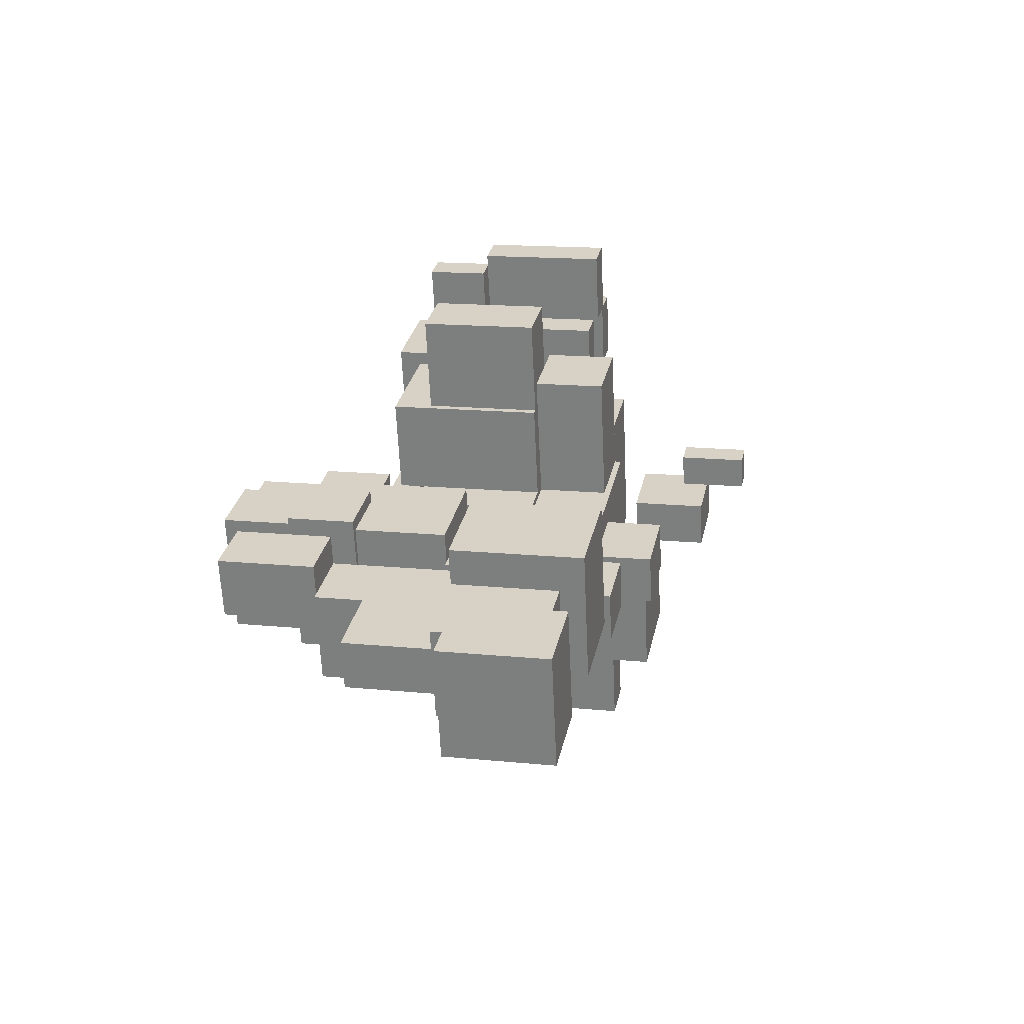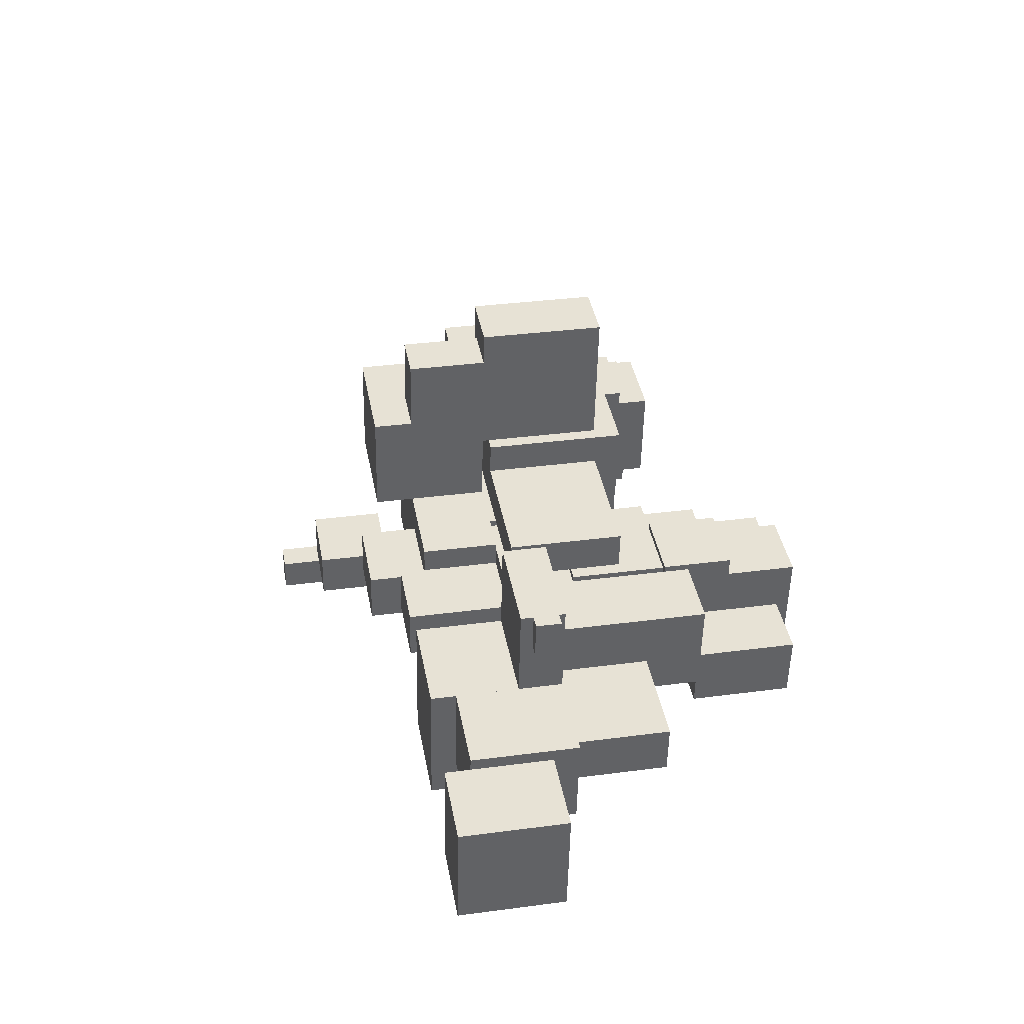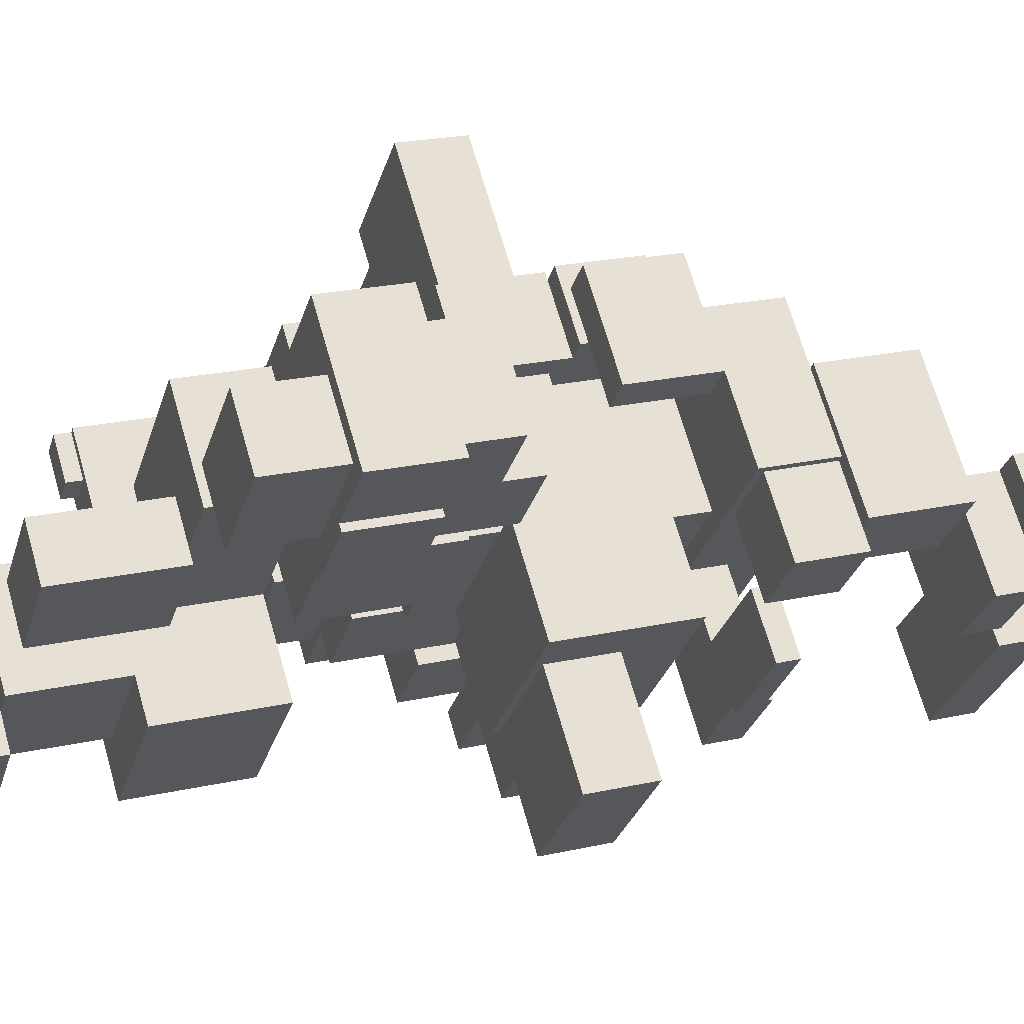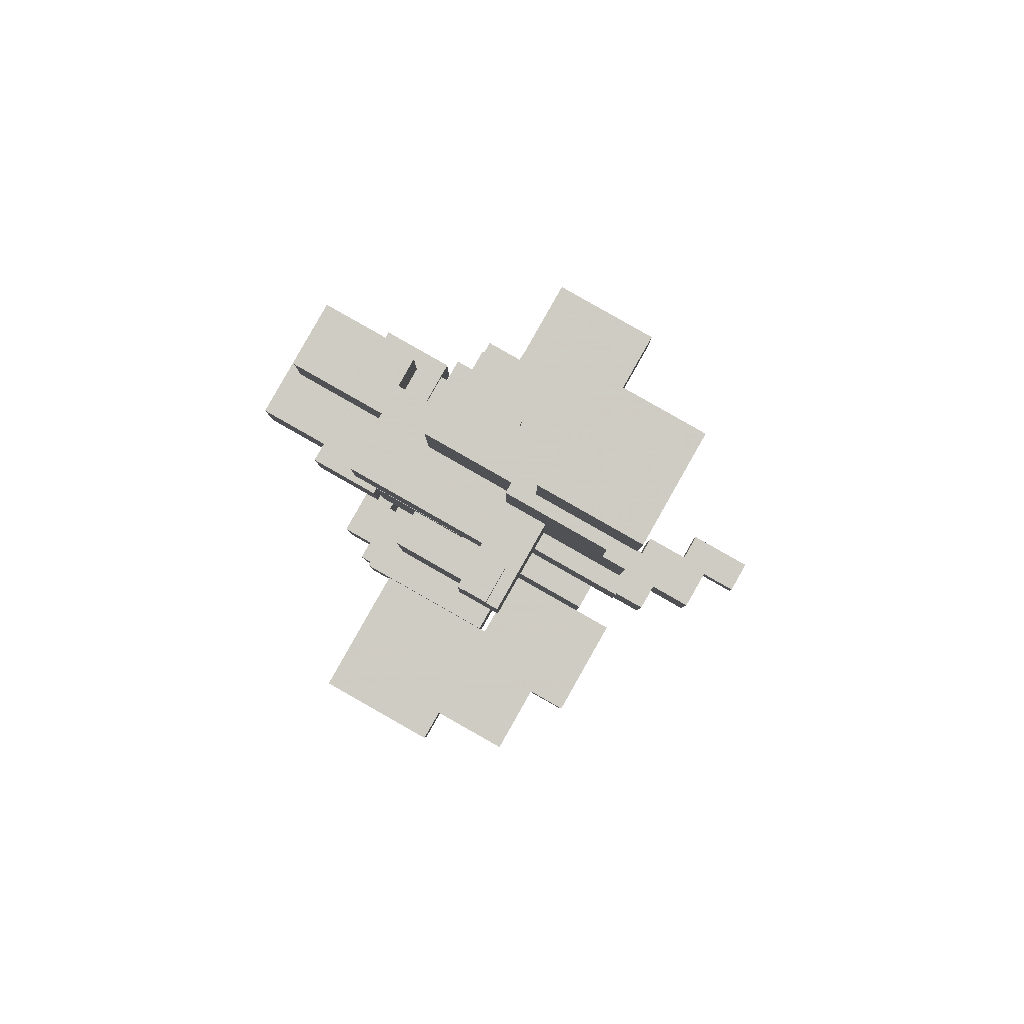
<metadata>
{"format":"obj","ext":"obj","renderer":"f3d","projection":"perspective","resolution":1024,"background":"white","views":[{"elev":-43.7,"azim":29.2,"up":"+Z"},{"elev":-68.5,"azim":-154.7,"up":"+Z"},{"elev":-51.3,"azim":-95.1,"up":"+Y"},{"elev":-74.2,"azim":-4.8,"up":"+Z"}]}
</metadata>
<code>
v 2.197 8.774 15.66
v -0.284 7.715 16.14
v -1.534 10.22 15.22
v 0.9477 11.28 14.74
v 2.126 7.872 13.3
v -0.3549 6.812 13.78
v 0.8768 10.38 12.37
v -1.605 9.322 12.85
v 4.236 6.453 12.65
v 0.228 4.741 13.42
v -0.8431 6.893 12.63
v 3.165 8.604 11.86
v 4.201 6.002 11.47
v 0.1926 4.29 12.24
v 3.13 8.153 10.68
v -0.8785 6.441 11.45
v 3.195 8.98 12.84
v 0.1408 7.676 13.43
v -0.8411 9.648 12.71
v 2.213 10.95 12.12
v 3.159 8.529 11.66
v 0.1054 7.225 12.25
v 2.178 10.5 10.94
v -0.8765 9.197 11.53
v 0.01997 4.724 12.3
v -1.889 3.909 12.67
v -2.96 6.06 11.88
v -1.051 6.875 11.51
v -0.009557 4.348 11.32
v -1.918 3.533 11.69
v -1.081 6.499 10.53
v -2.989 5.684 10.9
v 0.3124 9.774 8.109
v -2.742 8.47 8.699
v -3.099 9.187 8.436
v -0.04464 10.49 7.846
v 0.2652 9.172 6.534
v -2.789 7.868 7.124
v -0.09188 9.889 6.271
v -3.146 8.585 6.861
v -1.284 5.977 10.74
v -3.384 5.081 11.14
v -5.08 8.487 9.891
v -2.98 9.384 9.486
v -1.361 5 8.177
v -3.46 4.103 8.583
v -3.057 8.406 6.927
v -5.156 7.509 7.332
v 4.376 5.129 6.827
v 2.276 4.233 7.232
v 0.7588 7.28 6.113
v 2.858 8.177 5.708
v 4.346 4.753 5.843
v 2.247 3.857 6.248
v 2.829 7.801 4.724
v 0.7293 6.904 5.129
v 2.354 3.903 6.904
v -0.3186 2.762 7.421
v -1.122 4.376 6.828
v 1.55 5.517 6.312
v 2.336 3.678 6.314
v -0.3363 2.537 6.83
v 1.533 5.291 5.722
v -1.14 4.15 6.238
v -0.902 4.543 8.338
v -2.811 3.728 8.706
v -3.793 5.7 7.982
v -1.884 6.515 7.614
v -0.9552 3.867 6.566
v -2.864 3.052 6.935
v -1.937 5.839 5.842
v -3.846 5.024 6.211
v 3.27 8.716 6.618
v 0.9792 7.738 7.061
v -0.7167 11.14 5.81
v 1.574 12.12 5.368
v 3.211 7.964 4.65
v 0.9202 6.986 5.092
v 1.515 11.37 3.399
v -0.7758 10.39 3.842
v -3.984 5.619 8.019
v -5.769 9.204 6.703
v -0.806 11.32 5.744
v -4.043 4.867 6.051
v -0.865 10.57 3.776
v -5.828 8.452 4.735
v 4.331 7.573 4.766
v 2.232 6.676 5.171
v 0.08936 10.98 3.592
v 2.189 11.88 3.186
v 4.266 6.746 2.601
v 2.167 5.849 3.006
v 2.124 11.05 1.021
v 0.02439 10.15 1.427
v 8.46 8.753 1.03
v 6.551 7.938 1.399
v 6.105 8.835 1.07
v 8.014 9.65 0.7014
v 8.437 8.452 0.2431
v 6.528 7.637 0.6117
v 7.99 9.349 -0.08599
v 6.082 8.534 0.2827
v 5.427 4.415 3.456
v 3.327 3.519 3.862
v 1.542 7.104 2.545
v 3.641 8.001 2.14
v 5.356 3.513 1.094
v 3.256 2.616 1.5
v 3.571 7.098 -0.2222
v 1.471 6.202 0.1833
v 6.863 9.085 0.7257
v 4.763 8.189 1.131
v 4.138 9.444 0.6706
v 6.238 10.34 0.265
v 6.798 8.258 -1.439
v 4.698 7.362 -1.034
v 6.173 9.513 -1.9
v 4.073 8.616 -1.495
v 5.105 8.405 -1.445
v 3.387 7.671 -1.113
v 2.673 9.105 -1.639
v 4.391 9.839 -1.971
v 5.034 7.502 -3.807
v 3.316 6.769 -3.475
v 4.32 8.936 -4.333
v 2.602 8.203 -4.001
v 3.832 8.082 2.103
v 2.315 11.13 0.9841
v 3.767 7.255 -0.06227
v 1.477 6.277 0.3801
v 2.25 10.3 -1.181
v -0.04057 9.324 -0.7387
v 3.673 6.052 -3.212
v 1.382 5.074 -2.769
v 2.155 9.099 -4.331
v -0.1351 8.121 -3.888
v 3.99 7.274 -3.688
v 0.9361 5.97 -3.098
v 0.222 7.404 -3.625
v 3.276 8.708 -4.215
v 3.925 6.447 -5.853
v 0.8711 5.143 -5.264
v 3.211 7.881 -6.38
v 0.157 6.577 -5.79
v 4.279 1.171 3.601
v 0.8436 -0.2964 4.265
v -0.4953 2.393 3.278
v 2.94 3.86 2.614
v 4.226 0.4939 1.83
v 0.7904 -0.9732 2.493
v 2.887 3.183 0.8426
v -0.5485 1.716 1.506
v 2.988 4.461 4.189
v -1.593 2.505 5.074
v -2.932 5.194 4.087
v 1.649 7.15 3.202
v 2.881 3.108 0.6458
v -1.7 1.152 1.531
v 1.542 5.797 -0.3414
v -3.039 3.841 0.5434
v 1.696 7.752 4.776
v -1.549 6.366 5.403
v -3.156 9.593 4.218
v 1.607 6.624 1.824
v -1.637 5.238 2.451
v 0.000767 9.851 0.6392
v -3.244 8.465 1.266
v -2.21 4.994 2.561
v -3.817 8.221 1.377
v 1.507 5.345 -1.522
v -2.31 3.715 -0.7851
v -0.09963 8.572 -2.707
v -3.917 6.942 -1.97
v 1.329 5.704 -1.654
v -0.7711 4.807 -1.249
v -2.11 7.496 -2.236
v -0.01037 8.393 -2.641
v 1.228 4.426 -5
v -0.8715 3.529 -4.595
v -0.1108 7.115 -5.988
v -2.21 6.218 -5.582
v -0.3248 3.911 -0.9195
v -3.188 2.689 -0.3664
v -5.062 6.453 -1.749
v -2.199 7.676 -2.302
v -0.4193 2.708 -4.069
v -3.282 1.485 -3.516
v -2.294 6.472 -5.451
v -5.157 5.25 -4.898
v 3.484 11.92 1.55
v 0.04801 10.45 2.214
v -1.38 13.32 1.161
v 2.056 14.79 0.4973
v 3.383 10.64 -1.796
v -0.05239 9.174 -1.132
v 1.955 13.51 -2.849
v -1.481 12.04 -2.185
v 0.8513 13.55 -1.25
v -1.439 12.57 -0.8075
v -2.421 14.54 -1.531
v -0.1306 15.52 -1.974
v 0.81 13.02 -2.628
v -0.1719 14.99 -3.352
v -2.462 14.01 -2.909
v -0.686 10.5 3.346
v -4.885 8.709 4.157
v -5.778 10.5 3.498
v -1.579 12.3 2.687
v -0.7509 9.675 1.18
v -4.95 7.882 1.991
v -1.644 11.47 0.5222
v -5.843 9.675 1.333
v -0.1783 9.92 1.07
v -2.469 8.942 1.512
v -3.451 10.91 0.7882
v -1.16 11.89 0.3458
v -0.2551 8.942 -1.489
v -2.546 7.964 -1.047
v -1.237 10.91 -2.213
v -3.527 9.936 -1.771
v -4.378 8.127 1.881
v -5.359 10.1 1.157
v -4.454 7.149 -0.6781
v -5.436 9.121 -1.402
v -0.9811 11.82 -0.08477
v -4.608 10.27 0.6157
v -6.482 14.04 -0.7664
v -2.856 15.59 -1.467
v -1.034 11.15 -1.856
v -4.661 9.597 -1.156
v -2.909 14.91 -3.238
v -6.535 13.36 -2.538
v -3.691 7.475 -0.8256
v -4.226 8.551 -1.22
v -0.7906 10.02 -1.884
v -0.3732 7.438 -5.426
v -3.809 5.971 -4.762
v -0.9088 8.514 -5.821
v -4.345 7.046 -5.157
v -4.159 7.426 5.077
v -5.114 7.018 5.261
v -6.453 9.707 4.274
v -5.498 10.11 4.09
v -4.23 6.523 2.715
v -5.185 6.116 2.899
v -5.569 9.212 1.728
v -6.524 8.805 1.912
v -3.242 3.319 0.7488
v -5.341 2.422 1.154
v -6.502 4.753 0.2987
v -4.402 5.65 -0.1068
v -3.313 2.417 -1.613
v -5.412 1.52 -1.208
v -4.473 4.747 -2.469
v -6.573 3.851 -2.063
v -5.371 2.046 0.1701
v -7.28 1.231 0.5388
v -8.529 3.741 -0.3826
v -6.621 4.556 -0.7513
v -7.321 0.705 -0.8391
v -6.662 4.03 -2.129
v -8.571 3.215 -1.76
v -3.045 1.879 -1.416
v -5.144 0.9822 -1.01
v -7.287 5.285 -2.59
v -5.187 6.181 -2.995
v -3.11 1.052 -3.581
v -5.209 0.155 -3.176
v -5.252 5.354 -5.161
v -7.352 4.457 -4.755
v -5.234 1.161 -1.076
v -7.333 0.2649 -0.6706
v -9.119 3.85 -1.987
v -7.019 4.747 -2.392
v -5.299 0.3342 -3.241
v -7.398 -0.5623 -2.836
v -7.084 3.92 -4.558
v -9.184 3.023 -4.152
v 5.162 3.497 -4.764
v 1.154 1.785 -3.989
v -0.7205 5.55 -5.371
v 3.288 7.262 -6.146
v 5.068 2.294 -7.913
v 1.06 0.582 -7.139
v 3.193 6.058 -9.295
v -0.815 4.347 -8.521
v 0.6157 6.12 -5.63
v -2.059 8.239 -6.359
v -0.7232 8.809 -6.617
v 0.5212 4.917 -8.779
v -0.8177 7.606 -9.766
v -2.154 7.036 -9.508
v 3.769 3.043 -8.16
v 0.5239 1.658 -7.534
v 2.43 5.732 -9.148
v 3.686 1.99 -10.92
v 0.4413 0.6048 -10.29
v 2.347 4.679 -11.9
v -0.8976 3.294 -11.28
v 4.896 1.42 -10.73
v 1.651 0.03443 -10.11
v 0.04438 3.261 -11.29
v 3.289 4.647 -11.92
v 4.819 0.4424 -13.29
v 1.574 -0.9432 -12.67
v 3.212 3.669 -14.48
v -0.0324 2.284 -13.85
v -0.6639 6.368 -9.298
v -1.427 6.042 -9.15
v -1.963 7.117 -9.545
v -1.199 7.443 -9.692
v -0.6757 6.217 -9.691
v -1.439 5.891 -9.544
v -1.211 7.293 -10.09
v -1.975 6.967 -9.939
v -0.006384 4.116 -4.845
v -4.587 2.16 -3.96
v -5.926 4.849 -4.947
v -1.345 6.805 -5.832
v -0.07135 3.289 -7.01
v -4.652 1.332 -6.125
v -1.41 5.978 -7.997
v -5.991 4.021 -7.113
v 0.1072 2.93 -6.879
v -2.756 1.707 -6.326
v -3.47 3.142 -6.852
v -0.6069 4.364 -7.405
v 0.01268 1.727 -10.03
v -2.85 0.5041 -9.475
v -0.7014 3.161 -10.55
v -3.565 1.938 -10
v -4.141 1.263 -3.631
v -7.195 -0.04078 -3.041
v -8.088 1.752 -3.699
v -5.034 3.056 -4.289
v -4.2 0.5113 -5.599
v -7.254 -0.7928 -5.01
v -5.093 2.304 -6.258
v -8.147 0.9999 -5.668
f 1 2 3
f 1 3 4
f 1 5 6
f 1 6 2
f 1 4 7
f 1 7 5
f 8 6 5
f 8 5 7
f 8 7 4
f 8 4 3
f 8 3 2
f 8 2 6
f 9 10 11
f 9 11 12
f 9 13 14
f 9 14 10
f 9 12 15
f 9 15 13
f 16 14 13
f 16 13 15
f 16 15 12
f 16 12 11
f 16 11 10
f 16 10 14
f 17 18 19
f 17 19 20
f 17 21 22
f 17 22 18
f 17 20 23
f 17 23 21
f 24 22 21
f 24 21 23
f 24 23 20
f 24 20 19
f 24 19 18
f 24 18 22
f 25 26 27
f 25 27 28
f 25 29 30
f 25 30 26
f 25 28 31
f 25 31 29
f 32 30 29
f 32 29 31
f 32 31 28
f 32 28 27
f 32 27 26
f 32 26 30
f 33 34 35
f 33 35 36
f 33 37 38
f 33 38 34
f 33 36 39
f 33 39 37
f 40 38 37
f 40 37 39
f 40 39 36
f 40 36 35
f 40 35 34
f 40 34 38
f 41 42 43
f 41 43 44
f 41 45 46
f 41 46 42
f 41 44 47
f 41 47 45
f 48 46 45
f 48 45 47
f 48 47 44
f 48 44 43
f 48 43 42
f 48 42 46
f 49 50 51
f 49 51 52
f 49 53 54
f 49 54 50
f 49 52 55
f 49 55 53
f 56 54 53
f 56 53 55
f 56 55 52
f 56 52 51
f 56 51 50
f 56 50 54
f 57 58 59
f 57 59 60
f 57 61 62
f 57 62 58
f 57 60 63
f 57 63 61
f 64 62 61
f 64 61 63
f 64 63 60
f 64 60 59
f 64 59 58
f 64 58 62
f 65 66 67
f 65 67 68
f 65 69 70
f 65 70 66
f 65 68 71
f 65 71 69
f 72 70 69
f 72 69 71
f 72 71 68
f 72 68 67
f 72 67 66
f 72 66 70
f 73 74 75
f 73 75 76
f 73 77 78
f 73 78 74
f 73 76 79
f 73 79 77
f 80 78 77
f 80 77 79
f 80 79 76
f 80 76 75
f 80 75 74
f 80 74 78
f 74 81 82
f 74 82 83
f 74 78 84
f 74 84 81
f 74 83 85
f 74 85 78
f 86 84 78
f 86 78 85
f 86 85 83
f 86 83 82
f 86 82 81
f 86 81 84
f 87 88 89
f 87 89 90
f 87 91 92
f 87 92 88
f 87 90 93
f 87 93 91
f 94 92 91
f 94 91 93
f 94 93 90
f 94 90 89
f 94 89 88
f 94 88 92
f 95 96 97
f 95 97 98
f 95 99 100
f 95 100 96
f 95 98 101
f 95 101 99
f 102 100 99
f 102 99 101
f 102 101 98
f 102 98 97
f 102 97 96
f 102 96 100
f 103 104 105
f 103 105 106
f 103 107 108
f 103 108 104
f 103 106 109
f 103 109 107
f 110 108 107
f 110 107 109
f 110 109 106
f 110 106 105
f 110 105 104
f 110 104 108
f 111 112 113
f 111 113 114
f 111 115 116
f 111 116 112
f 111 114 117
f 111 117 115
f 118 116 115
f 118 115 117
f 118 117 114
f 118 114 113
f 118 113 112
f 118 112 116
f 119 120 121
f 119 121 122
f 119 123 124
f 119 124 120
f 119 122 125
f 119 125 123
f 126 124 123
f 126 123 125
f 126 125 122
f 126 122 121
f 126 121 120
f 126 120 124
f 127 105 94
f 127 94 128
f 127 129 130
f 127 130 105
f 127 128 131
f 127 131 129
f 132 130 129
f 132 129 131
f 132 131 128
f 132 128 94
f 132 94 105
f 132 105 130
f 129 130 132
f 129 132 131
f 129 133 134
f 129 134 130
f 129 131 135
f 129 135 133
f 136 134 133
f 136 133 135
f 136 135 131
f 136 131 132
f 136 132 130
f 136 130 134
f 137 138 139
f 137 139 140
f 137 141 142
f 137 142 138
f 137 140 143
f 137 143 141
f 144 142 141
f 144 141 143
f 144 143 140
f 144 140 139
f 144 139 138
f 144 138 142
f 145 146 147
f 145 147 148
f 145 149 150
f 145 150 146
f 145 148 151
f 145 151 149
f 152 150 149
f 152 149 151
f 152 151 148
f 152 148 147
f 152 147 146
f 152 146 150
f 153 154 155
f 153 155 156
f 153 157 158
f 153 158 154
f 153 156 159
f 153 159 157
f 160 158 157
f 160 157 159
f 160 159 156
f 160 156 155
f 160 155 154
f 160 154 158
f 161 162 163
f 161 163 89
f 161 164 165
f 161 165 162
f 161 89 166
f 161 166 164
f 167 165 164
f 167 164 166
f 167 166 89
f 167 89 163
f 167 163 162
f 167 162 165
f 164 168 169
f 164 169 166
f 164 170 171
f 164 171 168
f 164 166 172
f 164 172 170
f 173 171 170
f 173 170 172
f 173 172 166
f 173 166 169
f 173 169 168
f 173 168 171
f 174 175 176
f 174 176 177
f 174 178 179
f 174 179 175
f 174 177 180
f 174 180 178
f 181 179 178
f 181 178 180
f 181 180 177
f 181 177 176
f 181 176 175
f 181 175 179
f 182 183 184
f 182 184 185
f 182 186 187
f 182 187 183
f 182 185 188
f 182 188 186
f 189 187 186
f 189 186 188
f 189 188 185
f 189 185 184
f 189 184 183
f 189 183 187
f 190 191 192
f 190 192 193
f 190 194 195
f 190 195 191
f 190 193 196
f 190 196 194
f 197 195 194
f 197 194 196
f 197 196 193
f 197 193 192
f 197 192 191
f 197 191 195
f 198 199 200
f 198 200 201
f 198 202 197
f 198 197 199
f 198 201 203
f 198 203 202
f 204 197 202
f 204 202 203
f 204 203 201
f 204 201 200
f 204 200 199
f 204 199 197
f 205 206 207
f 205 207 208
f 205 209 210
f 205 210 206
f 205 208 211
f 205 211 209
f 212 210 209
f 212 209 211
f 212 211 208
f 212 208 207
f 212 207 206
f 212 206 210
f 213 214 215
f 213 215 216
f 213 217 218
f 213 218 214
f 213 216 219
f 213 219 217
f 220 218 217
f 220 217 219
f 220 219 216
f 220 216 215
f 220 215 214
f 220 214 218
f 214 221 222
f 214 222 215
f 214 218 223
f 214 223 221
f 214 215 220
f 214 220 218
f 224 223 218
f 224 218 220
f 224 220 215
f 224 215 222
f 224 222 221
f 224 221 223
f 225 226 227
f 225 227 228
f 225 229 230
f 225 230 226
f 225 228 231
f 225 231 229
f 232 230 229
f 232 229 231
f 232 231 228
f 232 228 227
f 232 227 226
f 232 226 230
f 217 233 234
f 217 234 235
f 217 236 237
f 217 237 233
f 217 235 238
f 217 238 236
f 239 237 236
f 239 236 238
f 239 238 235
f 239 235 234
f 239 234 233
f 239 233 237
f 240 241 242
f 240 242 243
f 240 244 245
f 240 245 241
f 240 243 246
f 240 246 244
f 247 245 244
f 247 244 246
f 247 246 243
f 247 243 242
f 247 242 241
f 247 241 245
f 248 249 250
f 248 250 251
f 248 252 253
f 248 253 249
f 248 251 254
f 248 254 252
f 255 253 252
f 255 252 254
f 255 254 251
f 255 251 250
f 255 250 249
f 255 249 253
f 256 257 258
f 256 258 259
f 256 253 260
f 256 260 257
f 256 259 261
f 256 261 253
f 262 260 253
f 262 253 261
f 262 261 259
f 262 259 258
f 262 258 257
f 262 257 260
f 263 264 265
f 263 265 266
f 263 267 268
f 263 268 264
f 263 266 269
f 263 269 267
f 270 268 267
f 270 267 269
f 270 269 266
f 270 266 265
f 270 265 264
f 270 264 268
f 271 272 273
f 271 273 274
f 271 275 276
f 271 276 272
f 271 274 277
f 271 277 275
f 278 276 275
f 278 275 277
f 278 277 274
f 278 274 273
f 278 273 272
f 278 272 276
f 279 280 281
f 279 281 282
f 279 283 284
f 279 284 280
f 279 282 285
f 279 285 283
f 286 284 283
f 286 283 285
f 286 285 282
f 286 282 281
f 286 281 280
f 286 280 284
f 287 281 288
f 287 288 289
f 287 290 286
f 287 286 281
f 287 289 291
f 287 291 290
f 292 286 290
f 292 290 291
f 292 291 289
f 292 289 288
f 292 288 281
f 292 281 286
f 293 294 286
f 293 286 295
f 293 296 297
f 293 297 294
f 293 295 298
f 293 298 296
f 299 297 296
f 299 296 298
f 299 298 295
f 299 295 286
f 299 286 294
f 299 294 297
f 300 301 302
f 300 302 303
f 300 304 305
f 300 305 301
f 300 303 306
f 300 306 304
f 307 305 304
f 307 304 306
f 307 306 303
f 307 303 302
f 307 302 301
f 307 301 305
f 308 309 310
f 308 310 311
f 308 312 313
f 308 313 309
f 308 311 314
f 308 314 312
f 315 313 312
f 315 312 314
f 315 314 311
f 315 311 310
f 315 310 309
f 315 309 313
f 316 317 318
f 316 318 319
f 316 320 321
f 316 321 317
f 316 319 322
f 316 322 320
f 323 321 320
f 323 320 322
f 323 322 319
f 323 319 318
f 323 318 317
f 323 317 321
f 324 325 326
f 324 326 327
f 324 328 329
f 324 329 325
f 324 327 330
f 324 330 328
f 331 329 328
f 331 328 330
f 331 330 327
f 331 327 326
f 331 326 325
f 331 325 329
f 332 333 334
f 332 334 335
f 332 336 337
f 332 337 333
f 332 335 338
f 332 338 336
f 339 337 336
f 339 336 338
f 339 338 335
f 339 335 334
f 339 334 333
f 339 333 337

</code>
